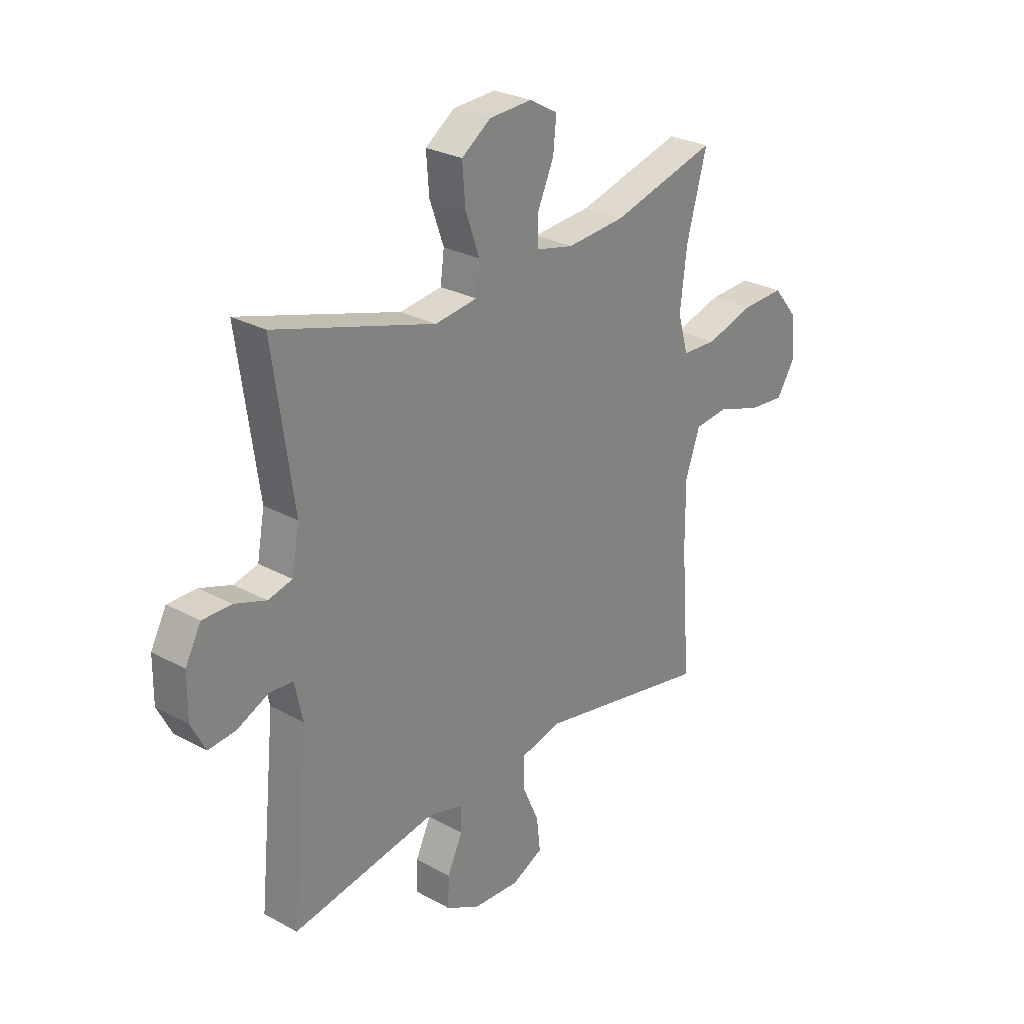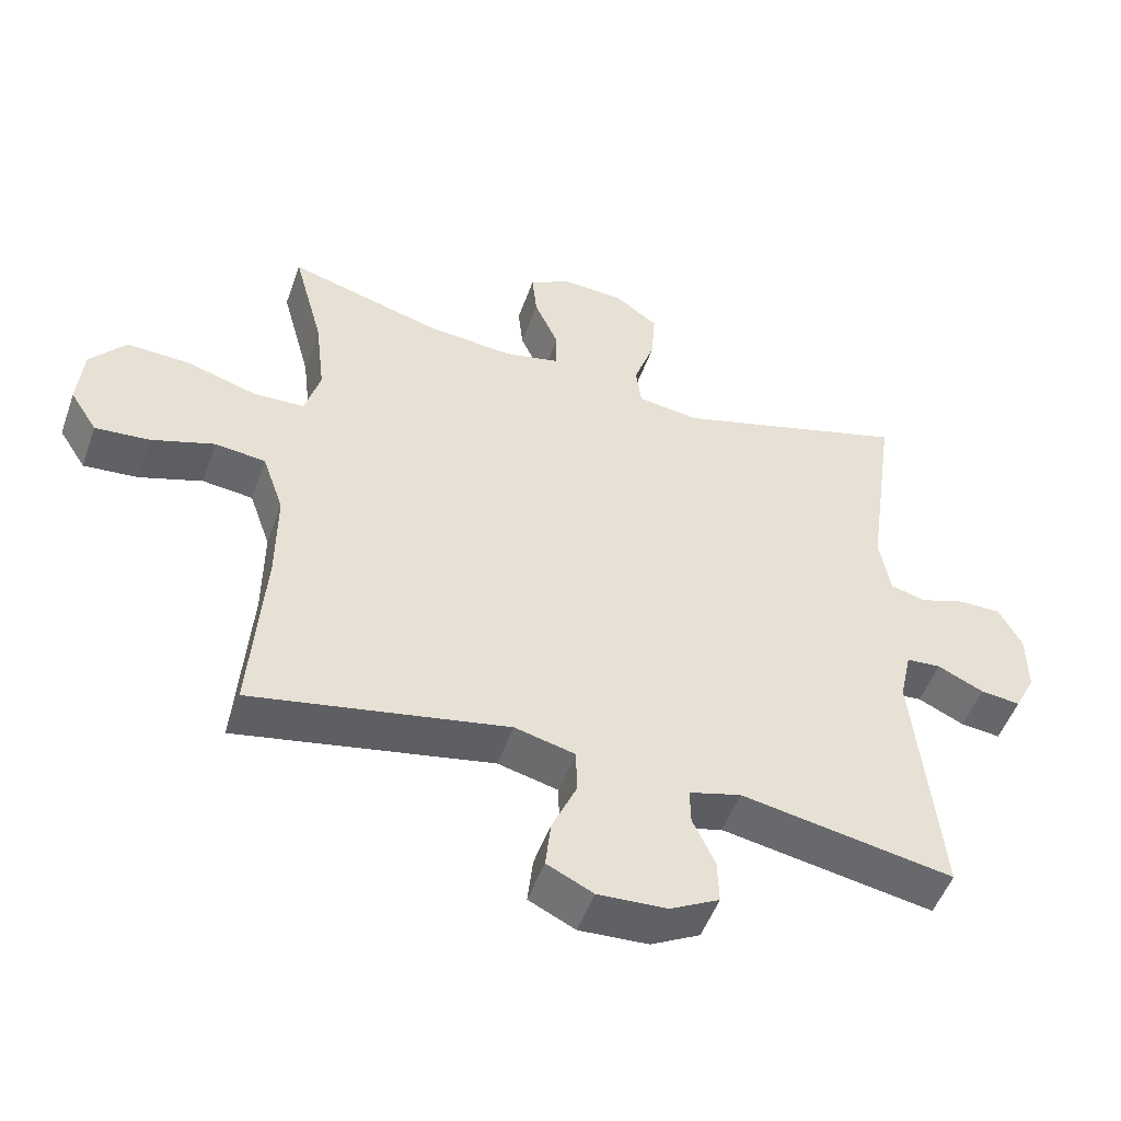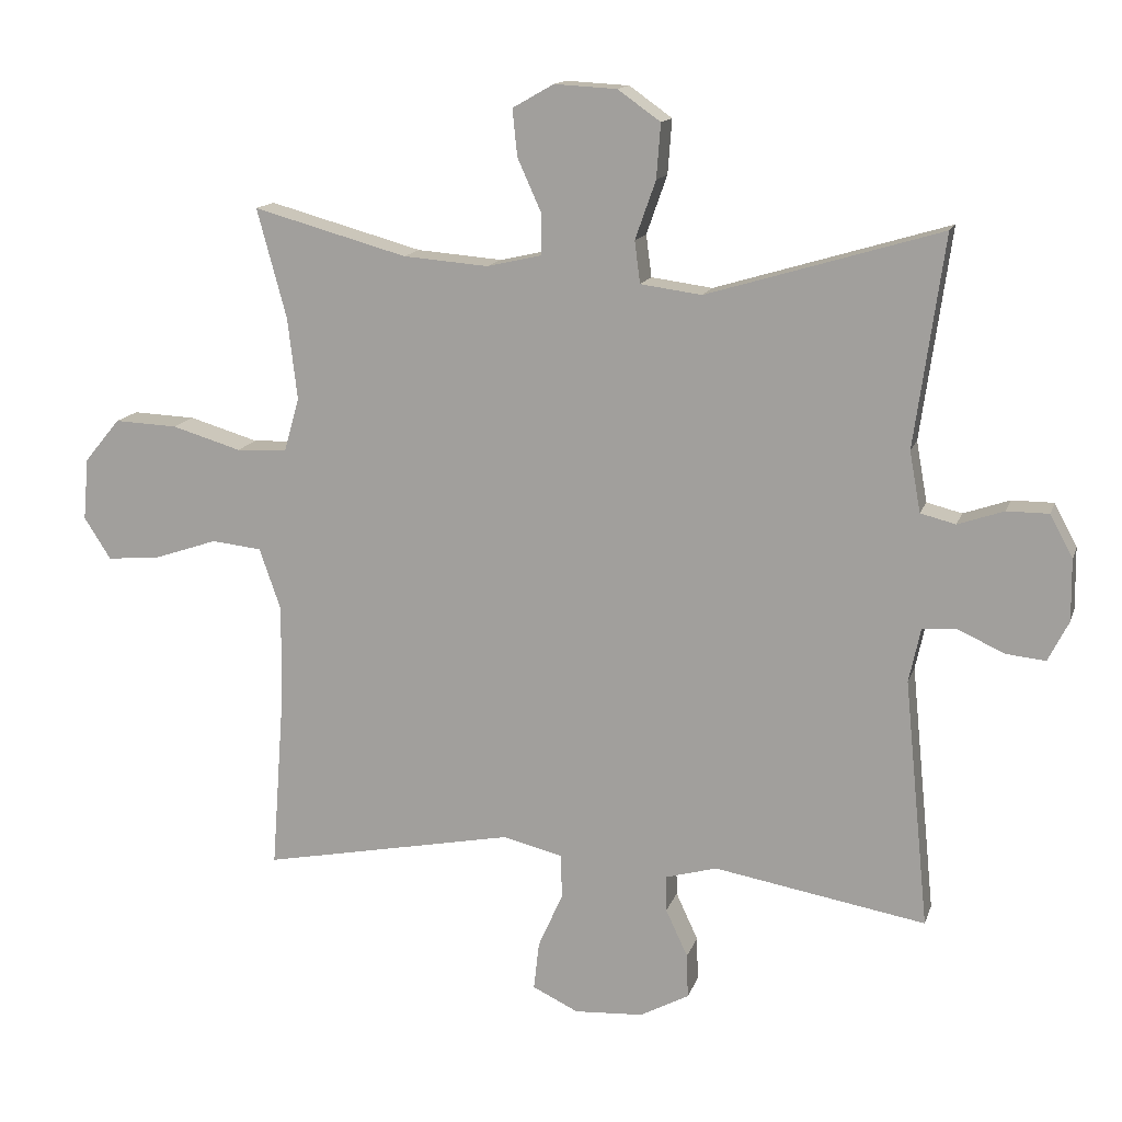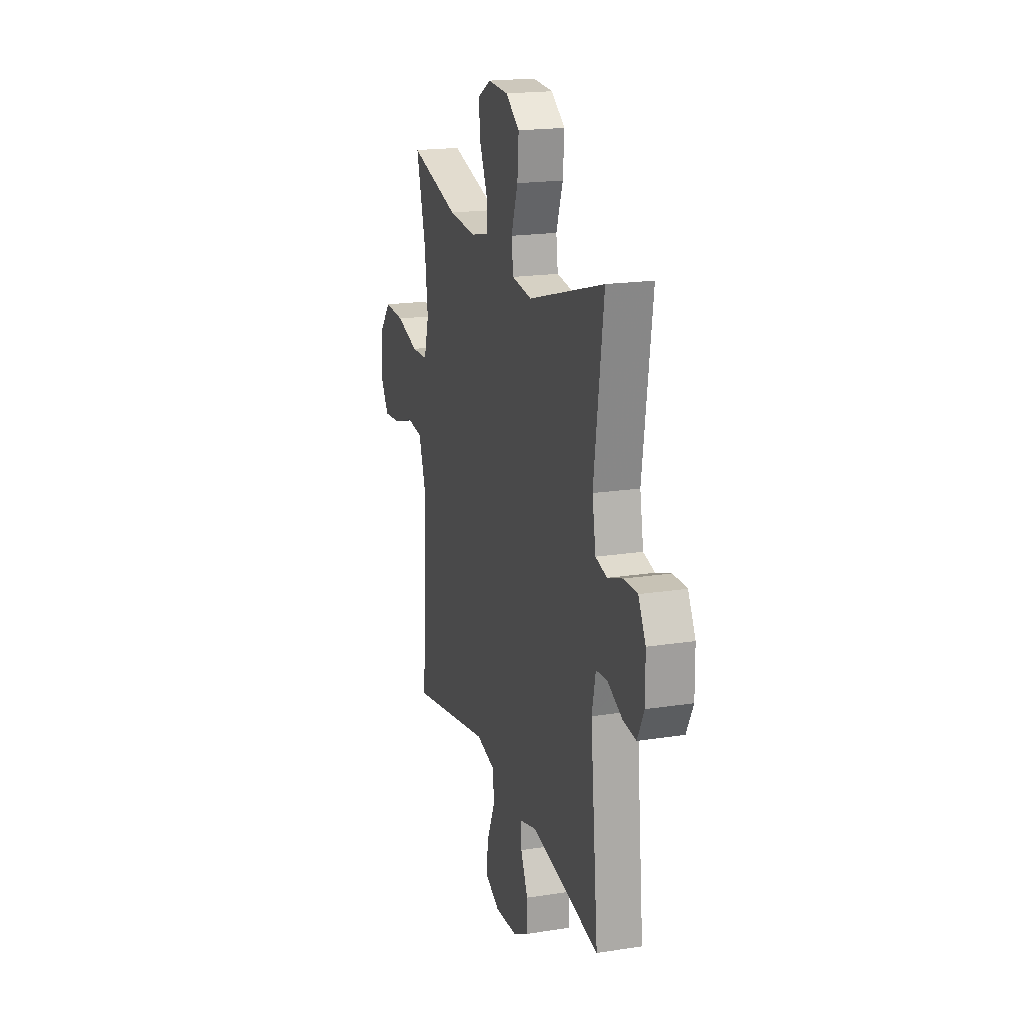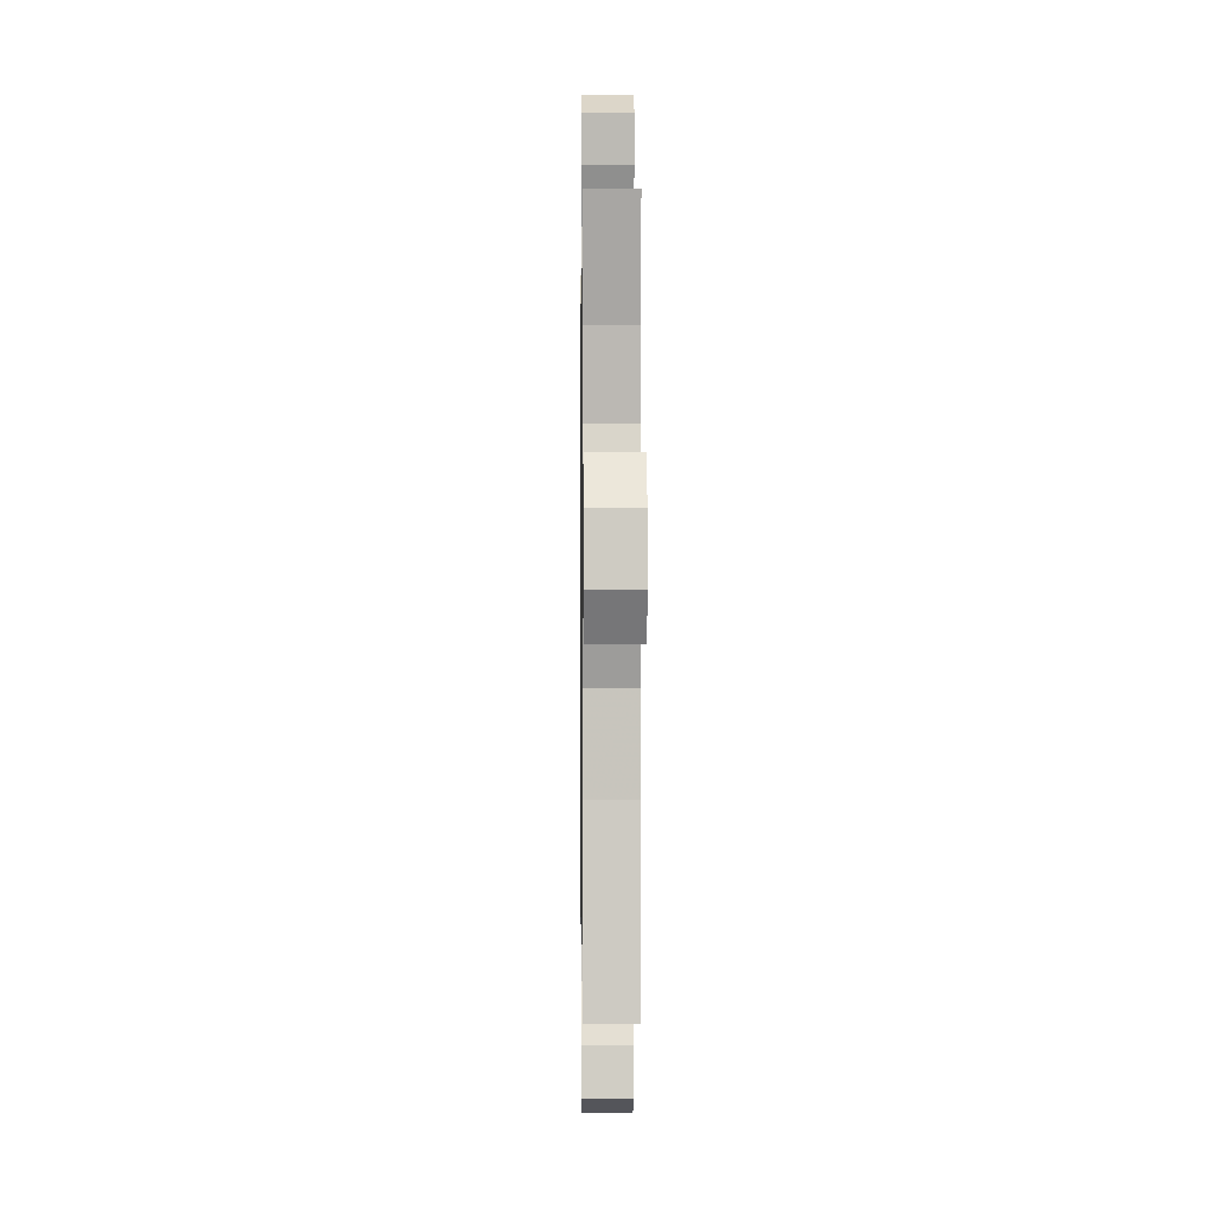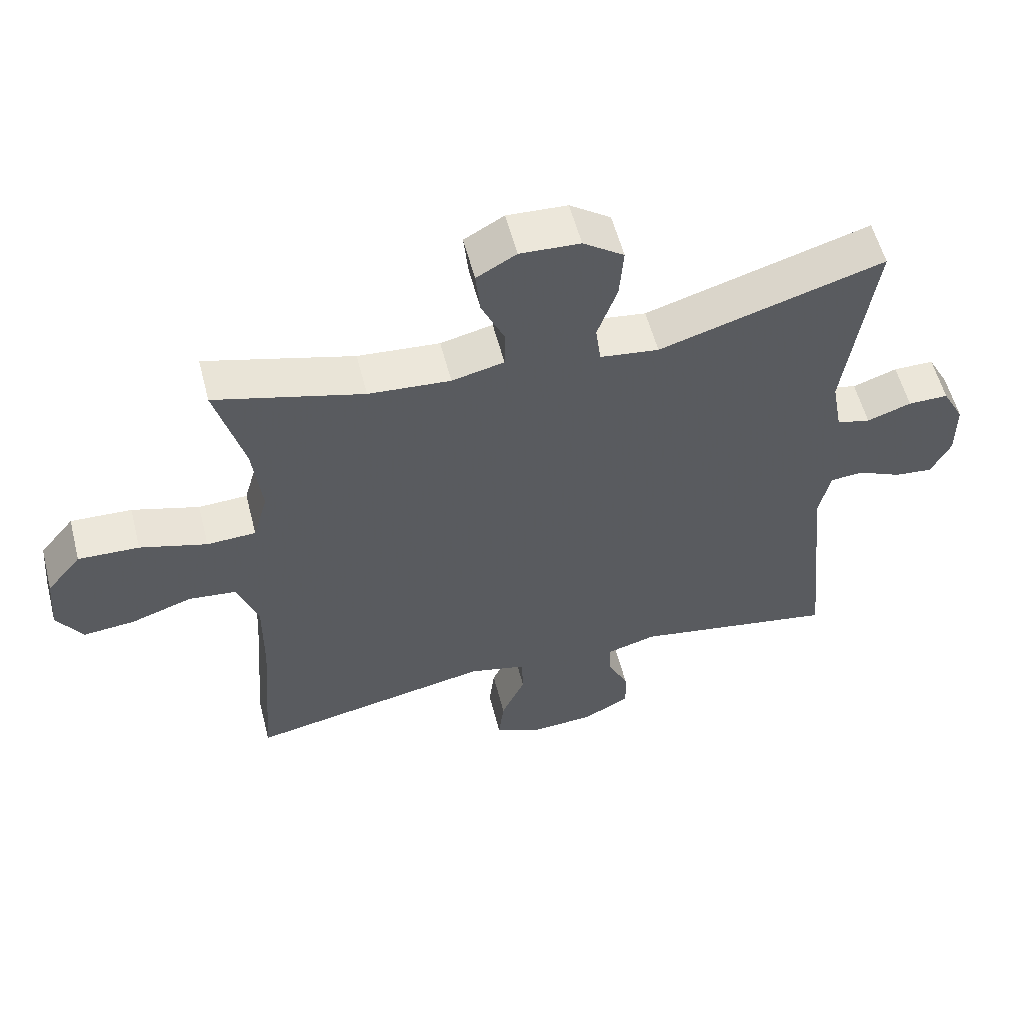
<metadata>
{"format":"obj","ext":"obj","renderer":"f3d","projection":"perspective","resolution":1024,"background":"white","views":[{"elev":27.3,"azim":130.2,"up":"+Z"},{"elev":-50.8,"azim":-19.4,"up":"+Z"},{"elev":14.1,"azim":15.1,"up":"+Z"},{"elev":19.0,"azim":73.5,"up":"+Z"},{"elev":0.6,"azim":-90.7,"up":"+Z"},{"elev":56.7,"azim":-14.4,"up":"+Z"}]}
</metadata>
<code>
v -0.5 0.07 -0.5
v -0.48 0.07 -0.233
v -0.479 0.07 -0.098
v -0.51 0.07 -0.009
v -0.583 0.07 -0.001
v -0.675 0.07 -0.032
v -0.753 0.07 -0.039
v -0.792 0.07 0.022
v -0.784 0.07 0.112
v -0.732 0.07 0.175
v -0.64 0.07 0.171
v -0.539 0.07 0.141
v -0.465 0.07 0.144
v -0.443 0.07 0.222
v -0.457 0.07 0.341
v -0.5 0.07 0.5
v -0.276 0.07 0.438
v -0.152 0.07 0.428
v -0.073 0.07 0.446
v -0.072 0.07 0.505
v -0.107 0.07 0.583
v -0.114 0.07 0.651
v -0.054 0.07 0.685
v 0.037 0.07 0.68
v 0.099 0.07 0.636
v 0.093 0.07 0.557
v 0.063 0.07 0.472
v 0.071 0.07 0.411
v 0.16 0.07 0.399
v 0.5 0.07 0.5
v 0.457 0.07 0.194
v 0.473 0.07 0.106
v 0.524 0.07 0.093
v 0.591 0.07 0.116
v 0.652 0.07 0.116
v 0.685 0.07 0.054
v 0.686 0.07 -0.035
v 0.656 0.07 -0.094
v 0.598 0.07 -0.088
v 0.531 0.07 -0.057
v 0.481 0.07 -0.061
v 0.464 0.07 -0.139
v 0.5 0.07 -0.5
v 0.192 0.07 -0.446
v 0.117 0.07 -0.467
v 0.118 0.07 -0.519
v 0.15 0.07 -0.588
v 0.152 0.07 -0.652
v 0.081 0.07 -0.69
v -0.019 0.07 -0.696
v -0.086 0.07 -0.664
v -0.078 0.07 -0.594
v -0.042 0.07 -0.513
v -0.044 0.07 -0.449
v -0.131 0.07 -0.428
v -0.5 0 -0.5
v -0.48 0 -0.233
v -0.479 0 -0.098
v -0.51 0 -0.009
v -0.583 0 -0.001
v -0.675 0 -0.032
v -0.753 0 -0.039
v -0.792 0 0.022
v -0.784 0 0.112
v -0.732 0 0.175
v -0.64 0 0.171
v -0.539 0 0.141
v -0.465 0 0.144
v -0.443 0 0.222
v -0.457 0 0.341
v -0.5 0 0.5
v -0.276 0 0.438
v -0.152 0 0.428
v -0.073 0 0.446
v -0.072 0 0.505
v -0.107 0 0.583
v -0.114 0 0.651
v -0.054 0 0.685
v 0.037 0 0.68
v 0.099 0 0.636
v 0.093 0 0.557
v 0.063 0 0.472
v 0.071 0 0.411
v 0.16 0 0.399
v 0.5 0 0.5
v 0.457 0 0.194
v 0.473 0 0.106
v 0.524 0 0.093
v 0.591 0 0.116
v 0.652 0 0.116
v 0.685 0 0.054
v 0.686 0 -0.035
v 0.656 0 -0.094
v 0.598 0 -0.088
v 0.531 0 -0.057
v 0.481 0 -0.061
v 0.464 0 -0.139
v 0.5 0 -0.5
v 0.192 0 -0.446
v 0.117 0 -0.467
v 0.118 0 -0.519
v 0.15 0 -0.588
v 0.152 0 -0.652
v 0.081 0 -0.69
v -0.019 0 -0.696
v -0.086 0 -0.664
v -0.078 0 -0.594
v -0.042 0 -0.513
v -0.044 0 -0.449
v -0.131 0 -0.428
f 51 52 53
f 50 51 53
f 49 50 53
f 48 49 53
f 47 48 53
f 46 47 53
f 45 46 53 54
f 44 45 54 55
f 42 43 44
f 41 42 44 55
f 38 39 40
f 37 38 40
f 36 37 40
f 35 36 40
f 34 35 40
f 33 34 40
f 32 33 40 41
f 55 1 2
f 41 55 2
f 32 41 2
f 31 32 2
f 25 26 27
f 24 25 27
f 23 24 27
f 22 23 27
f 21 22 27
f 20 21 27
f 19 20 27 28
f 18 19 28
f 15 16 17
f 14 15 17 18
f 18 28 29
f 14 18 29
f 13 14 29
f 10 11 12
f 9 10 12
f 8 9 12
f 7 8 12
f 6 7 12
f 5 6 12
f 4 5 12 13
f 31 2 3
f 30 31 3
f 29 30 3
f 13 29 3
f 3 4 13
f 108 107 106
f 108 106 105
f 108 105 104
f 108 104 103
f 108 103 102
f 108 102 101
f 109 108 101 100
f 110 109 100 99
f 99 98 97
f 110 99 97 96
f 95 94 93
f 95 93 92
f 95 92 91
f 95 91 90
f 95 90 89
f 95 89 88
f 96 95 88 87
f 57 56 110
f 57 110 96
f 57 96 87
f 57 87 86
f 82 81 80
f 82 80 79
f 82 79 78
f 82 78 77
f 82 77 76
f 82 76 75
f 83 82 75 74
f 83 74 73
f 72 71 70
f 73 72 70 69
f 84 83 73
f 84 73 69
f 84 69 68
f 67 66 65
f 67 65 64
f 67 64 63
f 67 63 62
f 67 62 61
f 67 61 60
f 68 67 60 59
f 58 57 86
f 58 86 85
f 58 85 84
f 58 84 68
f 68 59 58
f 1 56 57 2
f 2 57 58 3
f 3 58 59 4
f 4 59 60 5
f 5 60 61 6
f 6 61 62 7
f 7 62 63 8
f 8 63 64 9
f 9 64 65 10
f 10 65 66 11
f 11 66 67 12
f 12 67 68 13
f 13 68 69 14
f 14 69 70 15
f 15 70 71 16
f 16 71 72 17
f 17 72 73 18
f 18 73 74 19
f 19 74 75 20
f 20 75 76 21
f 21 76 77 22
f 22 77 78 23
f 23 78 79 24
f 24 79 80 25
f 25 80 81 26
f 26 81 82 27
f 27 82 83 28
f 28 83 84 29
f 29 84 85 30
f 30 85 86 31
f 31 86 87 32
f 32 87 88 33
f 33 88 89 34
f 34 89 90 35
f 35 90 91 36
f 36 91 92 37
f 37 92 93 38
f 38 93 94 39
f 39 94 95 40
f 40 95 96 41
f 41 96 97 42
f 42 97 98 43
f 43 98 99 44
f 44 99 100 45
f 45 100 101 46
f 46 101 102 47
f 47 102 103 48
f 48 103 104 49
f 49 104 105 50
f 50 105 106 51
f 51 106 107 52
f 52 107 108 53
f 53 108 109 54
f 54 109 110 55
f 55 110 56 1

</code>
